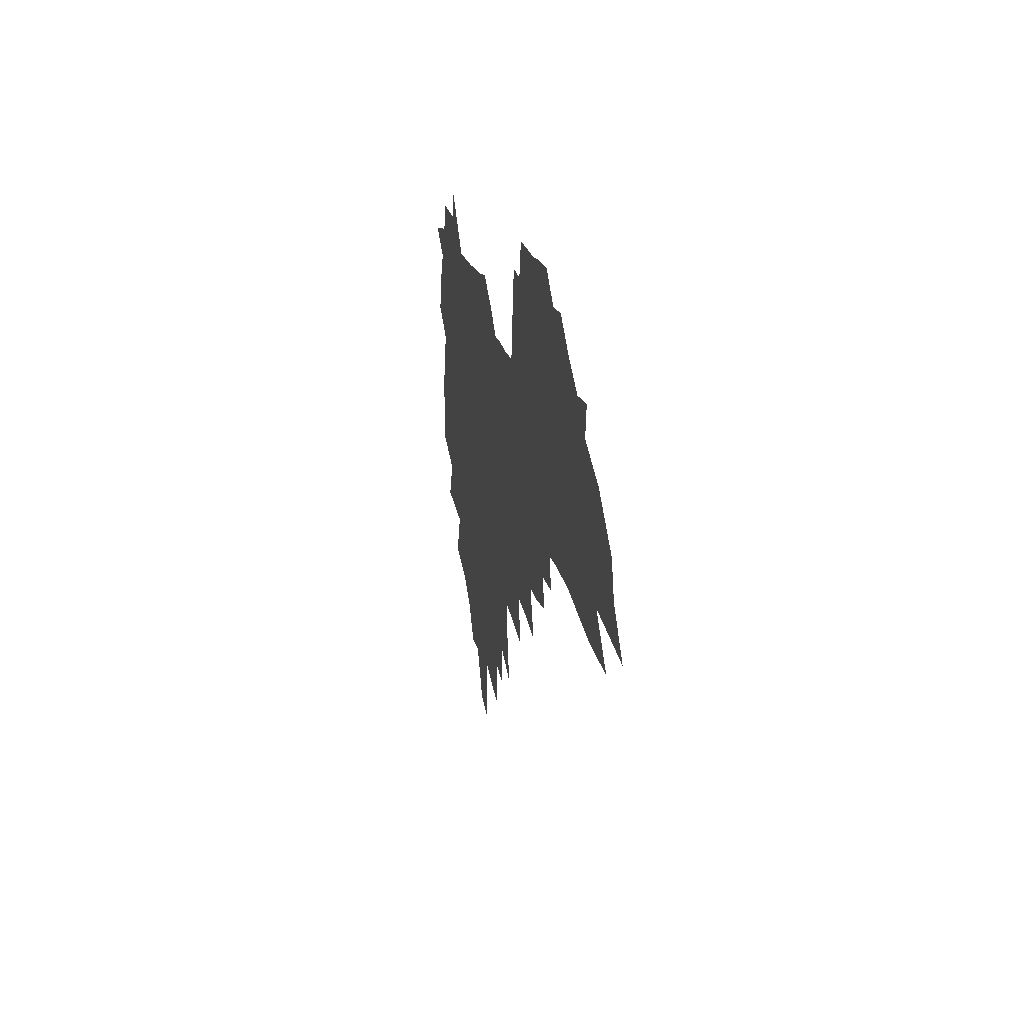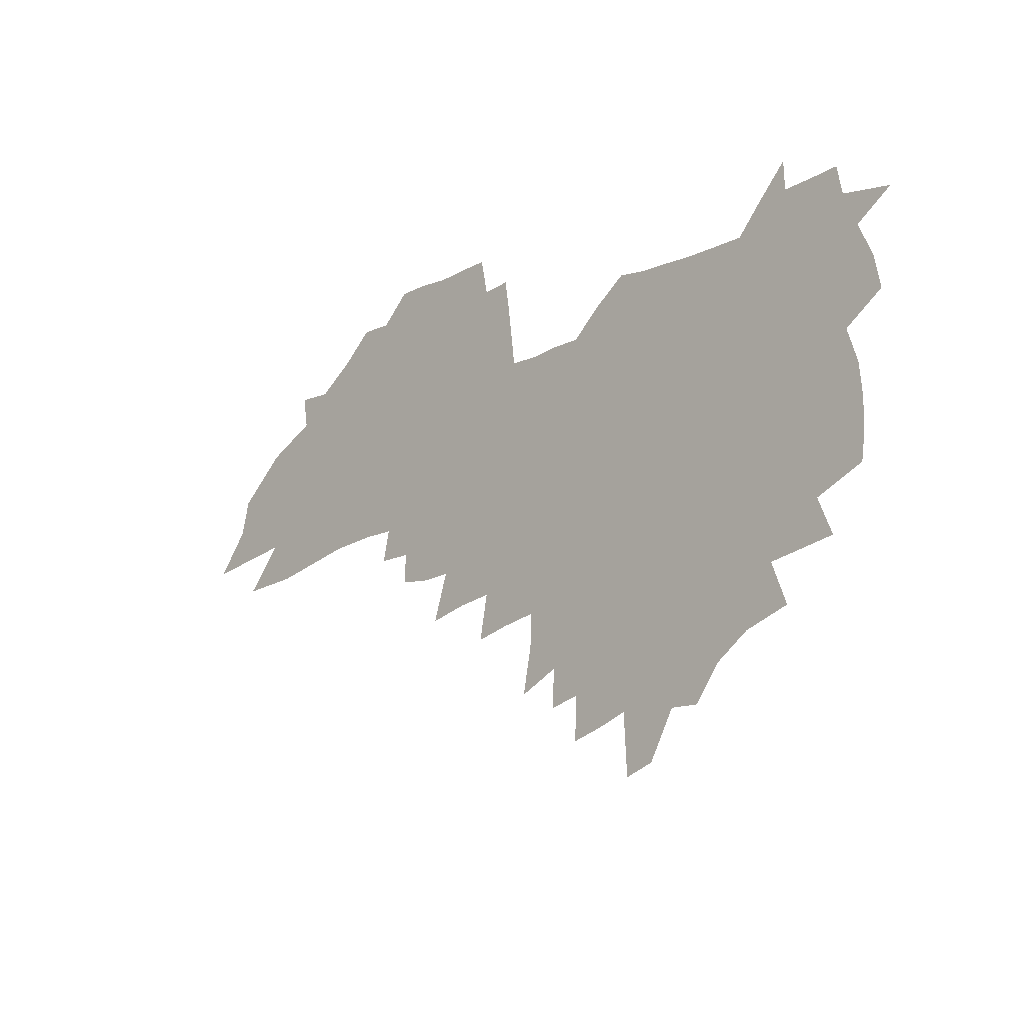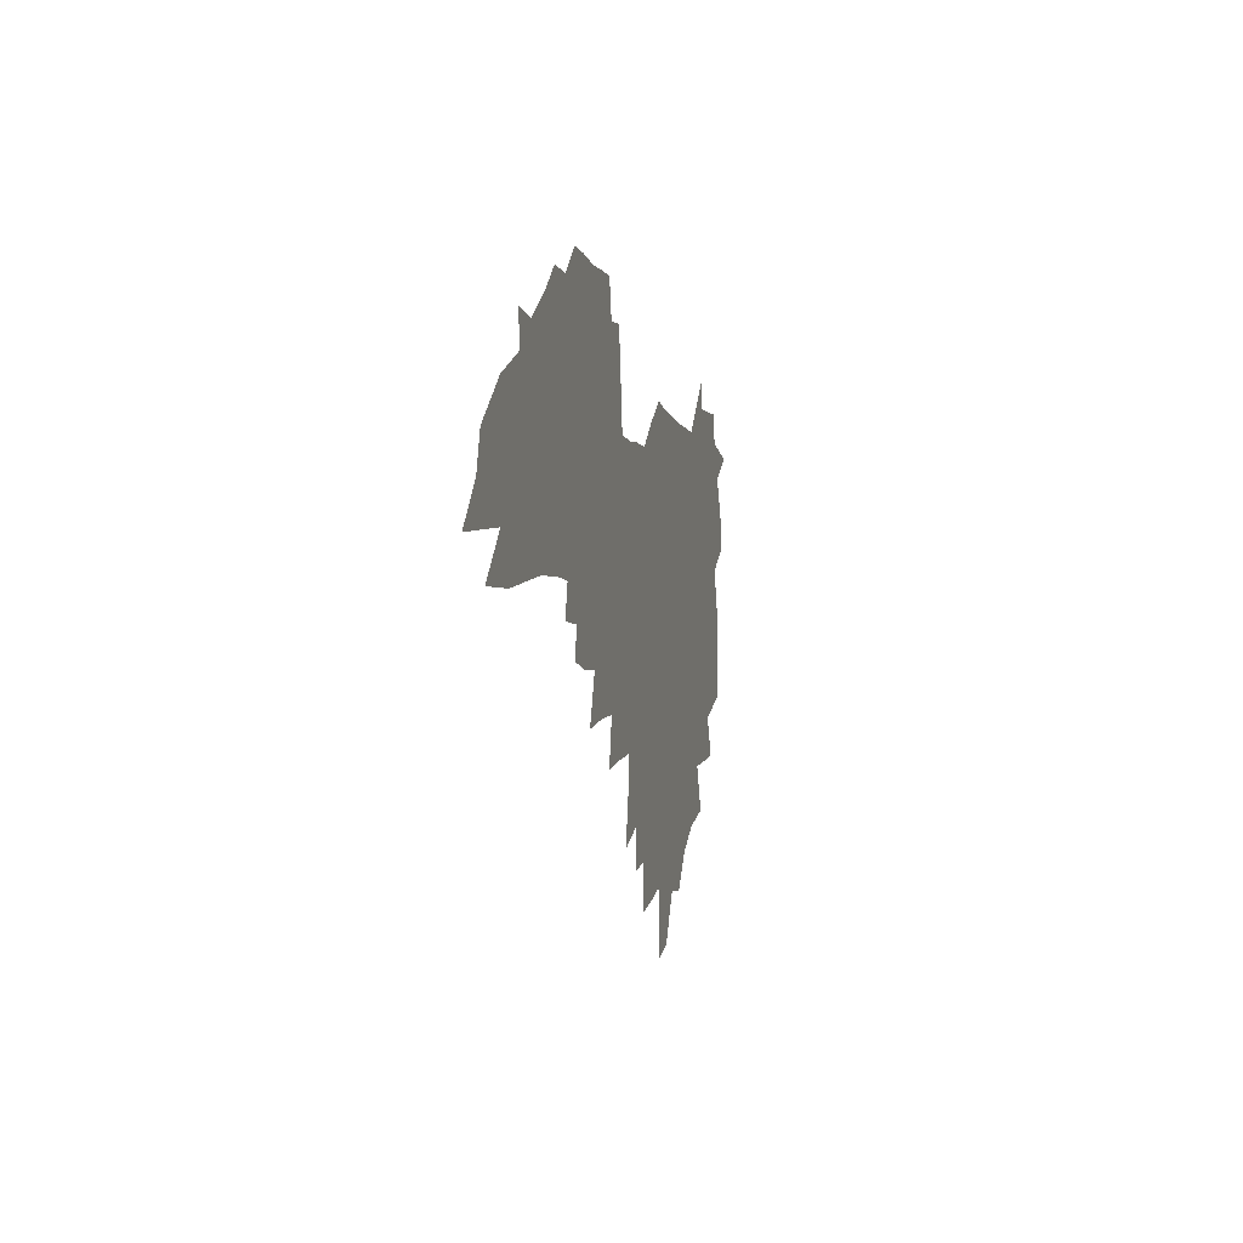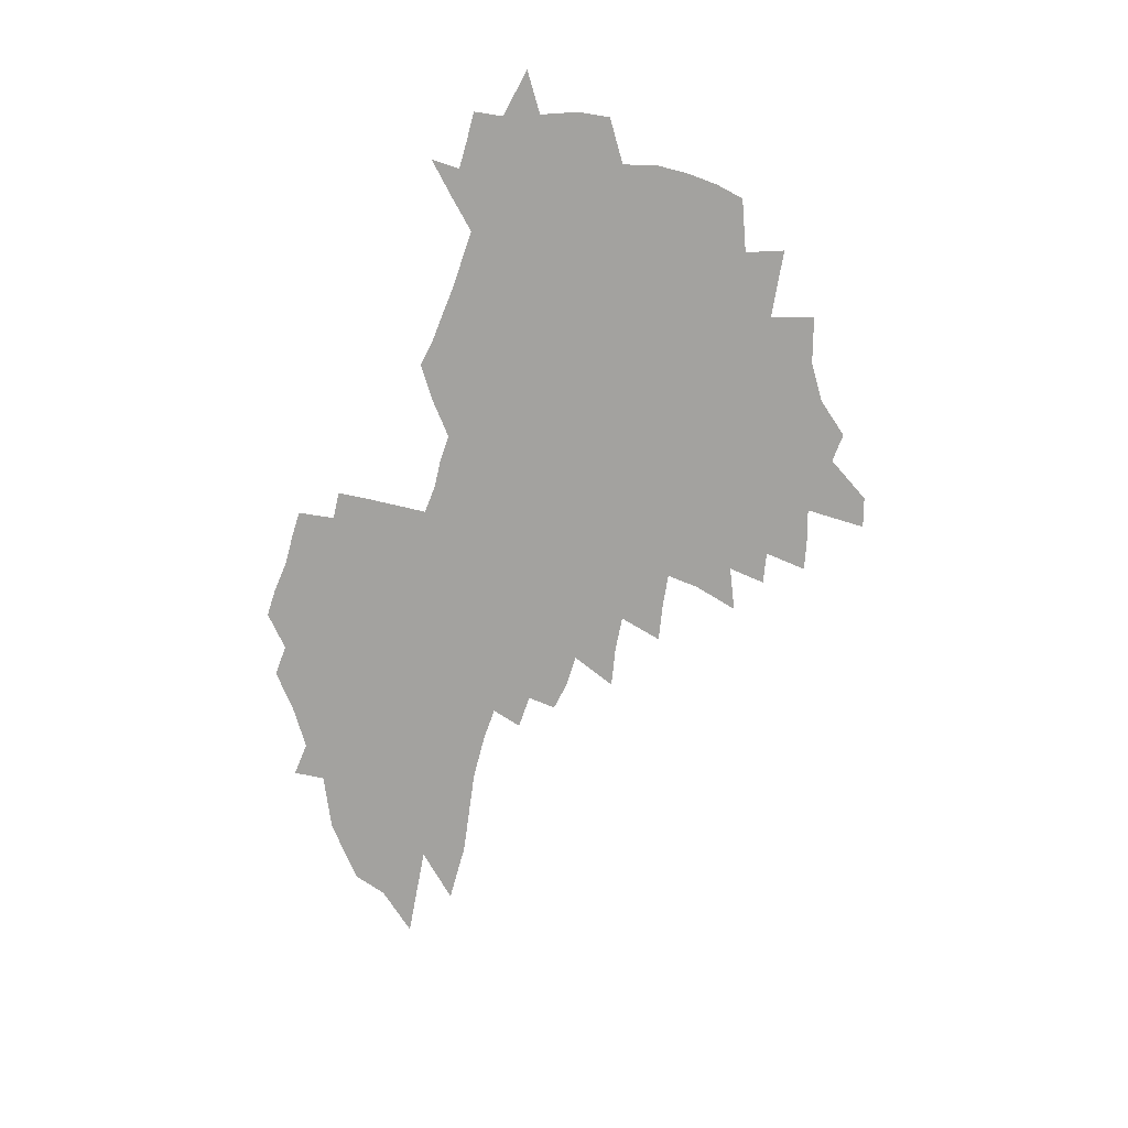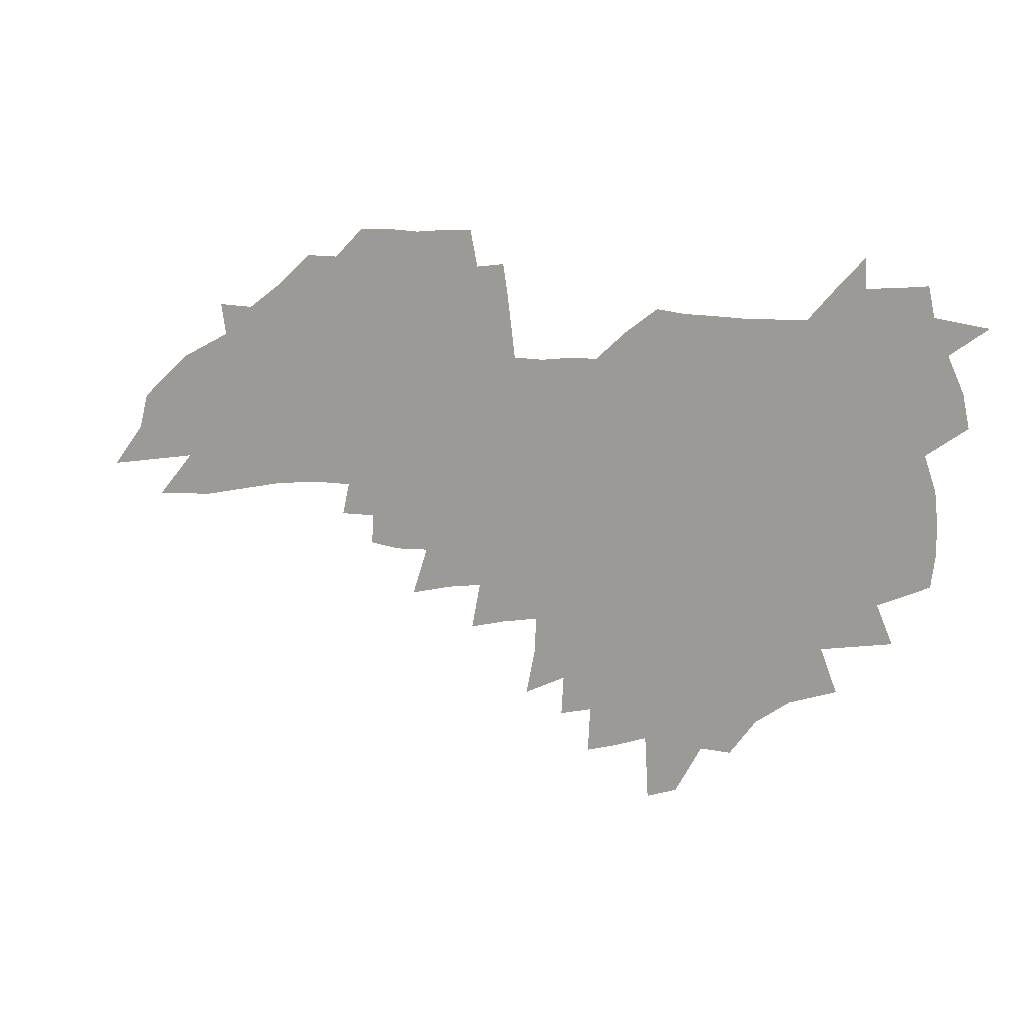
<metadata>
{"format":"obj","ext":"obj","renderer":"f3d","projection":"perspective","resolution":1024,"background":"white","views":[{"elev":17.1,"azim":79.1,"up":"+Y"},{"elev":-15.0,"azim":-135.8,"up":"+Y"},{"elev":-5.8,"azim":102.9,"up":"+Y"},{"elev":-72.4,"azim":-110.4,"up":"+Z"},{"elev":13.4,"azim":-157.4,"up":"+Y"}]}
</metadata>
<code>
v 210.1 262.2 0
v 216.9 218.2 0
v 219.9 233.3 0
v 227.2 249.5 0
v 234 265.6 0
v 236.8 279.2 0
v 230.3 145.7 0
v 228.5 159.7 0
v 228.4 174.2 0
v 230 189 0
v 235.2 204.8 0
v 238.4 219.8 0
v 240 234.4 0
v 243.6 249.5 0
v 247.7 264.3 0
v 250.2 277.7 0
v 246.3 117.6 0
v 253.6 134.8 0
v 255.6 149.4 0
v 254.9 163 0
v 252 176.7 0
v 251.7 190.9 0
v 252.3 205.2 0
v 256.3 220.3 0
v 256.4 234.5 0
v 258 248.7 0
v 260.5 262.6 0
v 264.1 276.7 0
v 264.7 290.3 0
v 270.9 91.92 0
v 278.4 111.5 0
v 278 125.3 0
v 282.7 140.8 0
v 284.7 153.9 0
v 279.5 166 0
v 274.1 178.8 0
v 269.4 192.2 0
v 271.3 206.3 0
v 272.8 220.4 0
v 273 234.4 0
v 274.4 248.4 0
v 276.3 262.3 0
v 277.7 275.8 0
v 292.4 84.16 0
v 297.2 102.1 0
v 297.1 115.5 0
v 297.7 129.2 0
v 299.4 143.2 0
v 298.2 155.4 0
v 299.2 168.1 0
v 294.2 180.5 0
v 290.3 193.5 0
v 289.1 206.9 0
v 287.3 220.5 0
v 288.3 234.2 0
v 288.6 247.9 0
v 290 261.5 0
v 308.1 72.65 0
v 311.2 90.49 0
v 310.8 103.3 0
v 311.8 117.6 0
v 312.6 131.1 0
v 313.9 144.8 0
v 312.6 156.8 0
v 313.8 169.5 0
v 313 181.5 0
v 308.8 194.3 0
v 307.7 207.2 0
v 306.1 220.5 0
v 304.4 234 0
v 304.6 247.5 0
v 304.7 261.1 0
v 320.4 55.78 0
v 323.5 76.48 0
v 324.4 91.39 0
v 324.8 105.2 0
v 325.2 118.8 0
v 325.9 132.3 0
v 327.6 146.5 0
v 328 158.8 0
v 326.8 170.4 0
v 326.2 182.5 0
v 325.5 194.8 0
v 323.7 207.5 0
v 323.5 220.2 0
v 321.2 233.6 0
v 320 247.1 0
v 319.4 260.7 0
v 334.4 55.96 0
v 337 77.8 0
v 337.7 92.72 0
v 337.9 106.1 0
v 339.1 121.1 0
v 339.2 133.6 0
v 339.4 146 0
v 339.4 158.7 0
v 340.1 171.5 0
v 339.4 183.2 0
v 338.6 195.2 0
v 337.2 207.9 0
v 336.4 220.7 0
v 335.7 233.6 0
v 334.9 246.7 0
v 333 261.1 0
v 346.6 33.42 0
v 348.7 59.13 0
v 349.7 76.97 0
v 350.3 92.98 0
v 350.5 106.2 0
v 351.1 121 0
v 351.2 132.9 0
v 351.5 146.3 0
v 351.7 159.5 0
v 351.6 171.9 0
v 351.4 183.5 0
v 350.7 195.8 0
v 350 208.3 0
v 348.9 221.1 0
v 349 233.8 0
v 348 246.9 0
v 346.5 261.3 0
v 360.5 28.32 0
v 362.1 57.31 0
v 362.8 73.01 0
v 362.8 91.1 0
v 363.1 105.9 0
v 363.3 119.8 0
v 363.6 133 0
v 363.7 145.9 0
v 363.8 158.7 0
v 363.8 171.2 0
v 363.4 183.7 0
v 363.1 196.1 0
v 362.6 208.7 0
v 362.3 221.4 0
v 361.6 234.6 0
v 360.6 248 0
v 359.7 262.8 0
v 361 286 0
v 376.6 51.9 0
v 376.2 71.36 0
v 375.5 90.68 0
v 375.9 104.1 0
v 376 117.9 0
v 376 131.9 0
v 376.5 144.5 0
v 376.5 157.6 0
v 375.9 171.4 0
v 375.8 183.7 0
v 375.6 196.3 0
v 375.3 209 0
v 375 222 0
v 375.1 236.7 0
v 374.8 251.2 0
v 391.3 47.46 0
v 390.2 68.15 0
v 389.1 86.98 0
v 389 102 0
v 389 116.4 0
v 389.1 130 0
v 389.9 142.8 0
v 389.8 156.1 0
v 388.3 171.2 0
v 388.1 183.8 0
v 388.2 196.3 0
v 388.1 209.2 0
v 388.1 222.4 0
v 388.8 238.2 0
v 405.1 64.13 0
v 404 82.3 0
v 402.6 99.8 0
v 403.4 113.4 0
v 403.4 127.4 0
v 403.9 140.9 0
v 403.2 155.2 0
v 402.5 169.3 0
v 401.6 183 0
v 401.1 196.3 0
v 401 209.1 0
v 401.1 222 0
v 402.2 237.8 0
v 423.3 72.6 0
v 418.9 94.43 0
v 418.4 110.2 0
v 419.8 123.5 0
v 417.8 140 0
v 417.4 153.9 0
v 415.9 168.8 0
v 415.1 182.5 0
v 414.1 196.2 0
v 414 209.1 0
v 414.4 222.3 0
v 415.5 236.1 0
v 435.2 106.9 0
v 433.4 124.3 0
v 432.9 138.3 0
v 431.3 153.3 0
v 429.4 168.6 0
v 428.8 181.9 0
v 427.1 196.2 0
v 428 209.1 0
v 427.8 222.1 0
v 429.5 236.3 0
v 431.2 250.4 0
v 433.3 266.7 0
v 435.3 279.8 0
v 451.9 102.5 0
v 447.8 123.9 0
v 446.7 138.8 0
v 444.9 153.8 0
v 443.3 168.3 0
v 442.3 182 0
v 441 195.8 0
v 441.7 208.7 0
v 441 221.9 0
v 442.7 235.4 0
v 444.3 249.3 0
v 446.6 264.2 0
v 448.5 278.1 0
v 451.9 295.2 0
v 464.6 121.2 0
v 460.9 139.1 0
v 459 154 0
v 456.5 169.2 0
v 455.8 182.4 0
v 455.9 195.6 0
v 454.8 208.9 0
v 453.5 221.6 0
v 457.4 236 0
v 459.4 250 0
v 460 263.3 0
v 462 277.5 0
v 465.8 294.4 0
v 483.3 116.3 0
v 476 138.8 0
v 473.4 154.2 0
v 472.3 168 0
v 470.4 182.2 0
v 470.5 195.5 0
v 470.5 208.9 0
v 470.6 222.4 0
v 472.6 236.3 0
v 473.1 249.7 0
v 475 263.8 0
v 477 278.1 0
v 479.4 293.2 0
v 491.7 137.8 0
v 488.4 153.9 0
v 486.2 168.5 0
v 485.1 182.1 0
v 485.1 195.4 0
v 485.8 208.9 0
v 486 222.3 0
v 487.1 236.1 0
v 488.3 249.9 0
v 491.2 264.6 0
v 491.5 278.1 0
v 494.5 293.9 0
v 505.5 139.5 0
v 504.9 153.3 0
v 501.7 168.2 0
v 501 181.7 0
v 498.3 195.8 0
v 499.1 208.6 0
v 501.9 222.6 0
v 501.8 236.1 0
v 503 249.9 0
v 506.1 264.8 0
v 504.9 277.9 0
v 508.6 293.3 0
v 521.2 152.9 0
v 517.9 167.8 0
v 517.1 181.5 0
v 517.4 195.1 0
v 515.7 208.9 0
v 516.8 222.5 0
v 515.8 236.1 0
v 517.2 249.8 0
v 519.4 264.5 0
v 522.4 279.6 0
v 533.2 167.6 0
v 532.9 181.3 0
v 532.8 195.1 0
v 531.6 209 0
v 531.2 222.7 0
v 535.2 237.1 0
v 533.7 250.7 0
v 535.3 264.9 0
v 537.6 279.6 0
v 555.9 165.3 0
v 551.9 180.6 0
v 549.8 195 0
v 548.9 209 0
v 550 223.1 0
v 552 237.5 0
v 551.5 251.5 0
v 552.4 265.8 0
v 597.2 156.2 0
v 573.9 180 0
v 570.2 194.9 0
v 568.6 209.2 0
v 569.4 223.5 0
v 567.3 237.9 0
v 570 252.7 0
v 625.6 153.8 0
v 607.7 175.1 0
v 596.3 193.1 0
v 589.5 209.2 0
v 587 224.1 0
v 584.5 238.6 0
v 586.8 253.3 0
v 651.8 167.6 0
v 636.4 187.7 0
v 632 204.3 0
v 608.9 225.7 0
f 4 5 1
f 11 12 2
f 2 12 3
f 12 13 3
f 3 13 4
f 13 14 4
f 4 14 5
f 14 15 5
f 5 15 6
f 15 16 6
f 18 19 7
f 7 19 8
f 19 20 8
f 8 20 9
f 20 21 9
f 9 21 10
f 21 22 10
f 10 22 11
f 22 23 11
f 11 23 12
f 23 24 12
f 12 24 13
f 24 25 13
f 13 25 14
f 25 26 14
f 14 26 15
f 26 27 15
f 15 27 16
f 27 28 16
f 31 32 17
f 17 32 18
f 32 33 18
f 18 33 19
f 33 34 19
f 19 34 20
f 34 35 20
f 20 35 21
f 35 36 21
f 21 36 22
f 36 37 22
f 22 37 23
f 37 38 23
f 23 38 24
f 38 39 24
f 24 39 25
f 39 40 25
f 25 40 26
f 40 41 26
f 26 41 27
f 41 42 27
f 27 42 28
f 42 43 28
f 28 43 29
f 44 45 30
f 30 45 31
f 45 46 31
f 31 46 32
f 46 47 32
f 32 47 33
f 47 48 33
f 33 48 34
f 48 49 34
f 34 49 35
f 49 50 35
f 35 50 36
f 50 51 36
f 36 51 37
f 51 52 37
f 37 52 38
f 52 53 38
f 38 53 39
f 53 54 39
f 39 54 40
f 54 55 40
f 40 55 41
f 55 56 41
f 41 56 42
f 56 57 42
f 42 57 43
f 58 59 44
f 44 59 45
f 59 60 45
f 45 60 46
f 60 61 46
f 46 61 47
f 61 62 47
f 47 62 48
f 62 63 48
f 48 63 49
f 63 64 49
f 49 64 50
f 64 65 50
f 50 65 51
f 65 66 51
f 51 66 52
f 66 67 52
f 52 67 53
f 67 68 53
f 53 68 54
f 68 69 54
f 54 69 55
f 69 70 55
f 55 70 56
f 70 71 56
f 56 71 57
f 71 72 57
f 73 74 58
f 58 74 59
f 74 75 59
f 59 75 60
f 75 76 60
f 60 76 61
f 76 77 61
f 61 77 62
f 77 78 62
f 62 78 63
f 78 79 63
f 63 79 64
f 79 80 64
f 64 80 65
f 80 81 65
f 65 81 66
f 81 82 66
f 66 82 67
f 82 83 67
f 67 83 68
f 83 84 68
f 68 84 69
f 84 85 69
f 69 85 70
f 85 86 70
f 70 86 71
f 86 87 71
f 71 87 72
f 87 88 72
f 73 89 74
f 89 90 74
f 74 90 75
f 90 91 75
f 75 91 76
f 91 92 76
f 76 92 77
f 92 93 77
f 77 93 78
f 93 94 78
f 78 94 79
f 94 95 79
f 79 95 80
f 95 96 80
f 80 96 81
f 96 97 81
f 81 97 82
f 97 98 82
f 82 98 83
f 98 99 83
f 83 99 84
f 99 100 84
f 84 100 85
f 100 101 85
f 85 101 86
f 101 102 86
f 86 102 87
f 102 103 87
f 87 103 88
f 103 104 88
f 105 106 89
f 89 106 90
f 106 107 90
f 90 107 91
f 107 108 91
f 91 108 92
f 108 109 92
f 92 109 93
f 109 110 93
f 93 110 94
f 110 111 94
f 94 111 95
f 111 112 95
f 95 112 96
f 112 113 96
f 96 113 97
f 113 114 97
f 97 114 98
f 114 115 98
f 98 115 99
f 115 116 99
f 99 116 100
f 116 117 100
f 100 117 101
f 117 118 101
f 101 118 102
f 118 119 102
f 102 119 103
f 119 120 103
f 103 120 104
f 120 121 104
f 105 122 106
f 122 123 106
f 106 123 107
f 123 124 107
f 107 124 108
f 124 125 108
f 108 125 109
f 125 126 109
f 109 126 110
f 126 127 110
f 110 127 111
f 127 128 111
f 111 128 112
f 128 129 112
f 112 129 113
f 129 130 113
f 113 130 114
f 130 131 114
f 114 131 115
f 131 132 115
f 115 132 116
f 132 133 116
f 116 133 117
f 133 134 117
f 117 134 118
f 134 135 118
f 118 135 119
f 135 136 119
f 119 136 120
f 136 137 120
f 120 137 121
f 137 138 121
f 123 140 124
f 140 141 124
f 124 141 125
f 141 142 125
f 125 142 126
f 142 143 126
f 126 143 127
f 143 144 127
f 127 144 128
f 144 145 128
f 128 145 129
f 145 146 129
f 129 146 130
f 146 147 130
f 130 147 131
f 147 148 131
f 131 148 132
f 148 149 132
f 132 149 133
f 149 150 133
f 133 150 134
f 150 151 134
f 134 151 135
f 151 152 135
f 135 152 136
f 152 153 136
f 136 153 137
f 153 154 137
f 137 154 138
f 140 155 141
f 155 156 141
f 141 156 142
f 156 157 142
f 142 157 143
f 157 158 143
f 143 158 144
f 158 159 144
f 144 159 145
f 159 160 145
f 145 160 146
f 160 161 146
f 146 161 147
f 161 162 147
f 147 162 148
f 162 163 148
f 148 163 149
f 163 164 149
f 149 164 150
f 164 165 150
f 150 165 151
f 165 166 151
f 151 166 152
f 166 167 152
f 152 167 153
f 167 168 153
f 153 168 154
f 156 169 157
f 169 170 157
f 157 170 158
f 170 171 158
f 158 171 159
f 171 172 159
f 159 172 160
f 172 173 160
f 160 173 161
f 173 174 161
f 161 174 162
f 174 175 162
f 162 175 163
f 175 176 163
f 163 176 164
f 176 177 164
f 164 177 165
f 177 178 165
f 165 178 166
f 178 179 166
f 166 179 167
f 179 180 167
f 167 180 168
f 180 181 168
f 170 182 171
f 182 183 171
f 171 183 172
f 183 184 172
f 172 184 173
f 184 185 173
f 173 185 174
f 185 186 174
f 174 186 175
f 186 187 175
f 175 187 176
f 187 188 176
f 176 188 177
f 188 189 177
f 177 189 178
f 189 190 178
f 178 190 179
f 190 191 179
f 179 191 180
f 191 192 180
f 180 192 181
f 192 193 181
f 184 194 185
f 194 195 185
f 185 195 186
f 195 196 186
f 186 196 187
f 196 197 187
f 187 197 188
f 197 198 188
f 188 198 189
f 198 199 189
f 189 199 190
f 199 200 190
f 190 200 191
f 200 201 191
f 191 201 192
f 201 202 192
f 192 202 193
f 202 203 193
f 194 207 195
f 207 208 195
f 195 208 196
f 208 209 196
f 196 209 197
f 209 210 197
f 197 210 198
f 210 211 198
f 198 211 199
f 211 212 199
f 199 212 200
f 212 213 200
f 200 213 201
f 213 214 201
f 201 214 202
f 214 215 202
f 202 215 203
f 215 216 203
f 203 216 204
f 216 217 204
f 204 217 205
f 217 218 205
f 205 218 206
f 218 219 206
f 208 221 209
f 221 222 209
f 209 222 210
f 222 223 210
f 210 223 211
f 223 224 211
f 211 224 212
f 224 225 212
f 212 225 213
f 225 226 213
f 213 226 214
f 226 227 214
f 214 227 215
f 227 228 215
f 215 228 216
f 228 229 216
f 216 229 217
f 229 230 217
f 217 230 218
f 230 231 218
f 218 231 219
f 231 232 219
f 219 232 220
f 232 233 220
f 221 234 222
f 234 235 222
f 222 235 223
f 235 236 223
f 223 236 224
f 236 237 224
f 224 237 225
f 237 238 225
f 225 238 226
f 238 239 226
f 226 239 227
f 239 240 227
f 227 240 228
f 240 241 228
f 228 241 229
f 241 242 229
f 229 242 230
f 242 243 230
f 230 243 231
f 243 244 231
f 231 244 232
f 244 245 232
f 232 245 233
f 245 246 233
f 235 247 236
f 247 248 236
f 236 248 237
f 248 249 237
f 237 249 238
f 249 250 238
f 238 250 239
f 250 251 239
f 239 251 240
f 251 252 240
f 240 252 241
f 252 253 241
f 241 253 242
f 253 254 242
f 242 254 243
f 254 255 243
f 243 255 244
f 255 256 244
f 244 256 245
f 256 257 245
f 245 257 246
f 257 258 246
f 247 259 248
f 259 260 248
f 248 260 249
f 260 261 249
f 249 261 250
f 261 262 250
f 250 262 251
f 262 263 251
f 251 263 252
f 263 264 252
f 252 264 253
f 264 265 253
f 253 265 254
f 265 266 254
f 254 266 255
f 266 267 255
f 255 267 256
f 267 268 256
f 256 268 257
f 268 269 257
f 257 269 258
f 269 270 258
f 260 271 261
f 271 272 261
f 261 272 262
f 272 273 262
f 262 273 263
f 273 274 263
f 263 274 264
f 274 275 264
f 264 275 265
f 275 276 265
f 265 276 266
f 276 277 266
f 266 277 267
f 277 278 267
f 267 278 268
f 278 279 268
f 268 279 269
f 279 280 269
f 269 280 270
f 272 281 273
f 281 282 273
f 273 282 274
f 282 283 274
f 274 283 275
f 283 284 275
f 275 284 276
f 284 285 276
f 276 285 277
f 285 286 277
f 277 286 278
f 286 287 278
f 278 287 279
f 287 288 279
f 279 288 280
f 288 289 280
f 281 290 282
f 290 291 282
f 282 291 283
f 291 292 283
f 283 292 284
f 292 293 284
f 284 293 285
f 293 294 285
f 285 294 286
f 294 295 286
f 286 295 287
f 295 296 287
f 287 296 288
f 296 297 288
f 288 297 289
f 290 298 291
f 298 299 291
f 291 299 292
f 299 300 292
f 292 300 293
f 300 301 293
f 293 301 294
f 301 302 294
f 294 302 295
f 302 303 295
f 295 303 296
f 303 304 296
f 296 304 297
f 298 305 299
f 305 306 299
f 299 306 300
f 306 307 300
f 300 307 301
f 307 308 301
f 301 308 302
f 308 309 302
f 302 309 303
f 309 310 303
f 303 310 304
f 310 311 304
f 306 312 307
f 312 313 307
f 307 313 308
f 313 314 308
f 308 314 309
f 314 315 309
f 309 315 310

</code>
